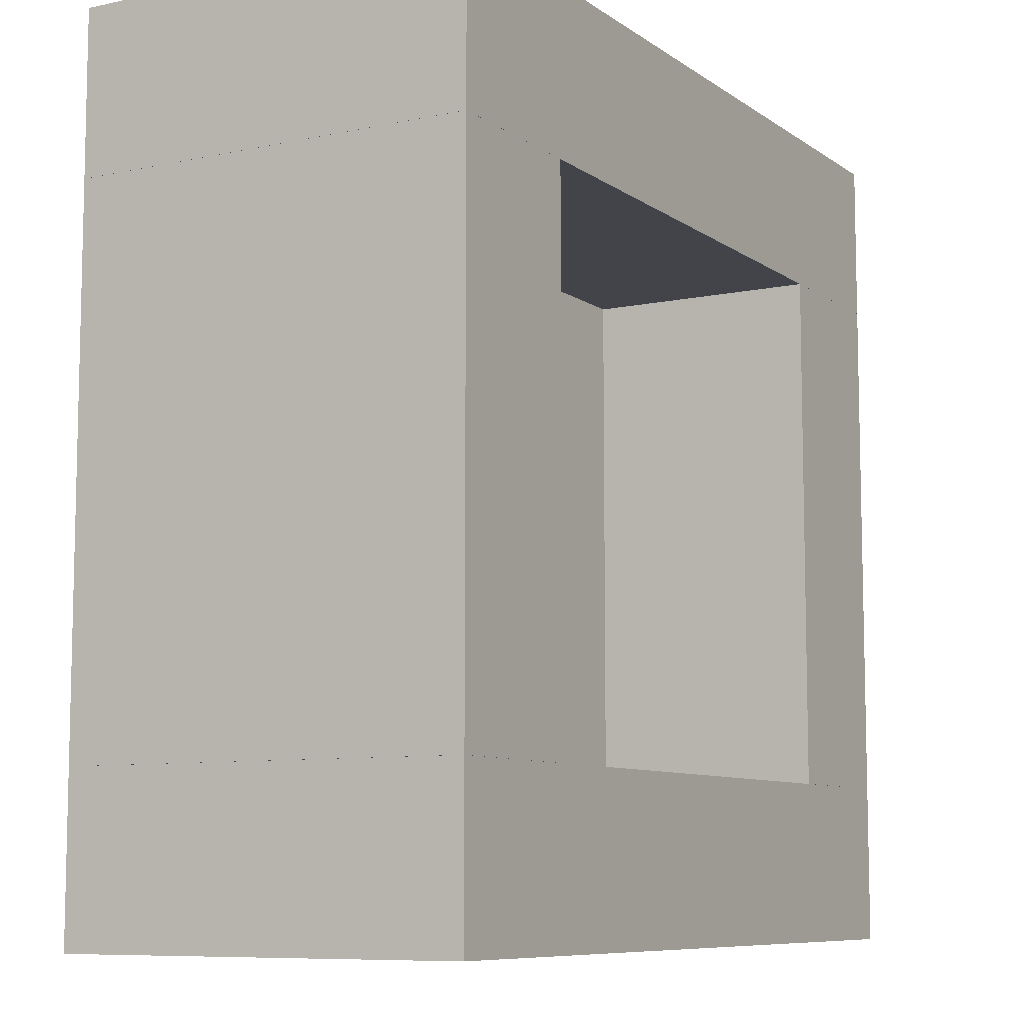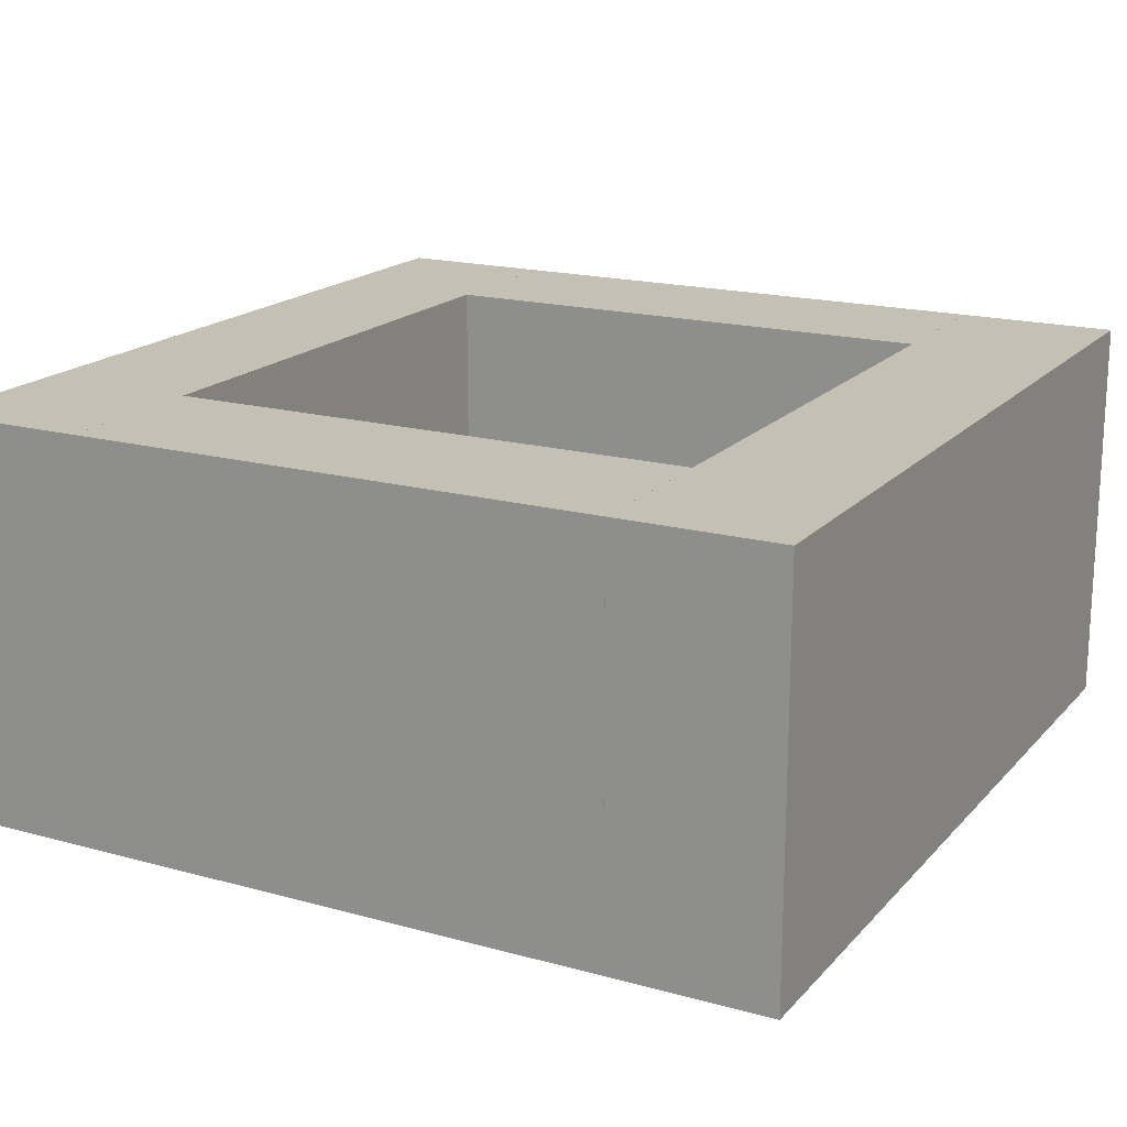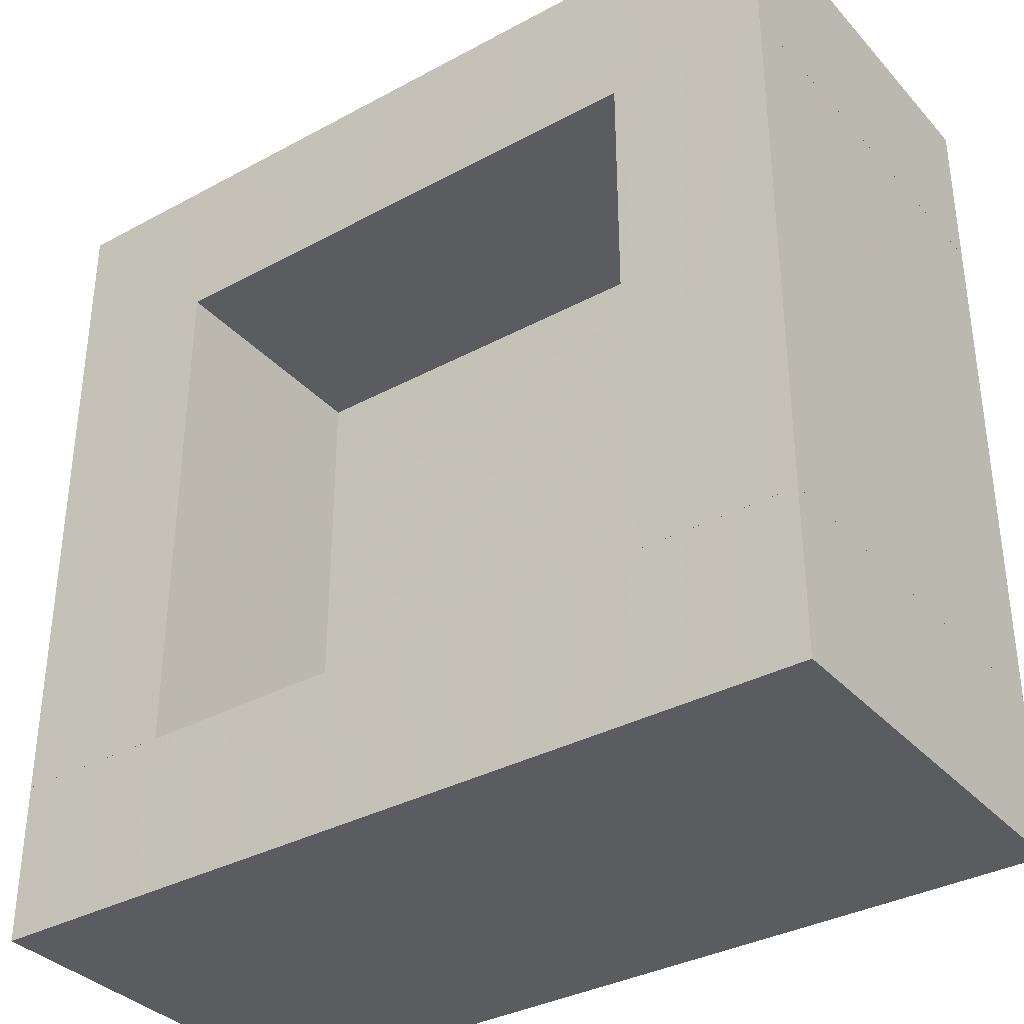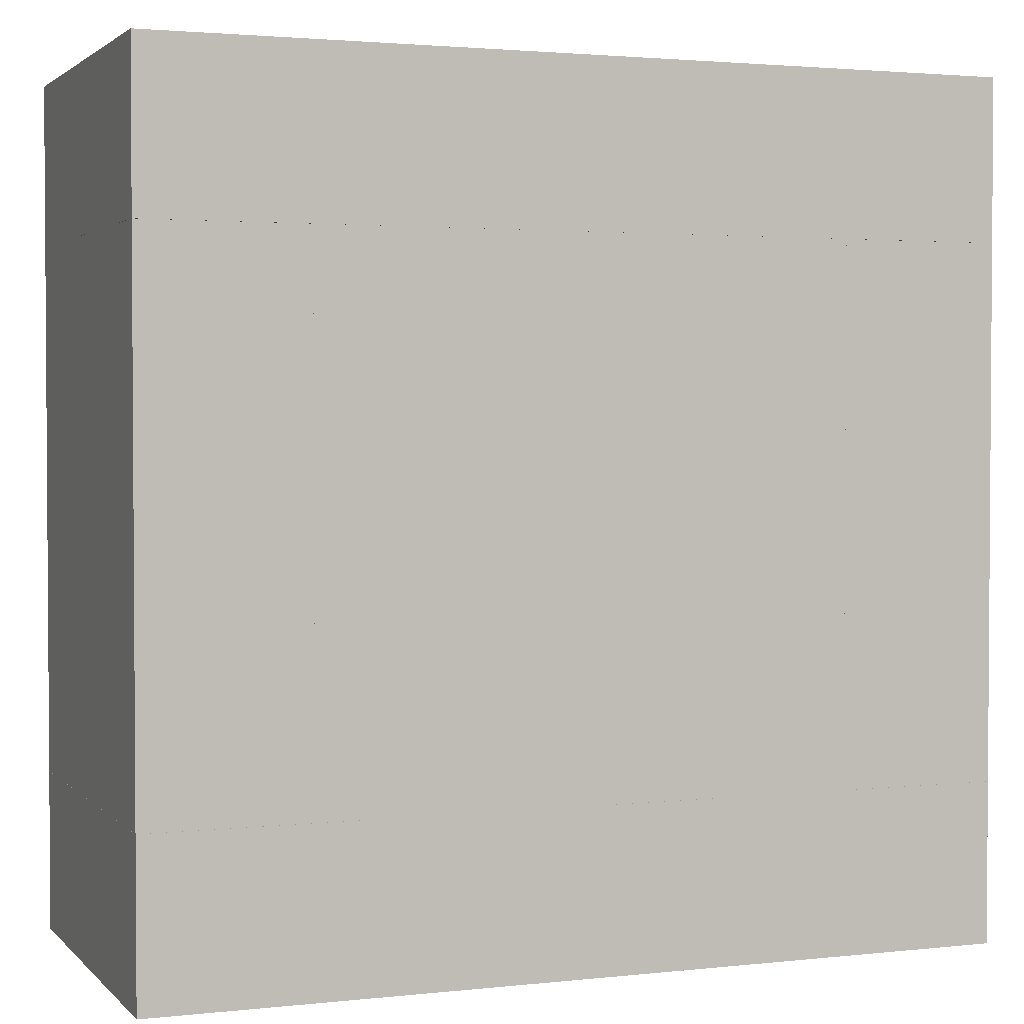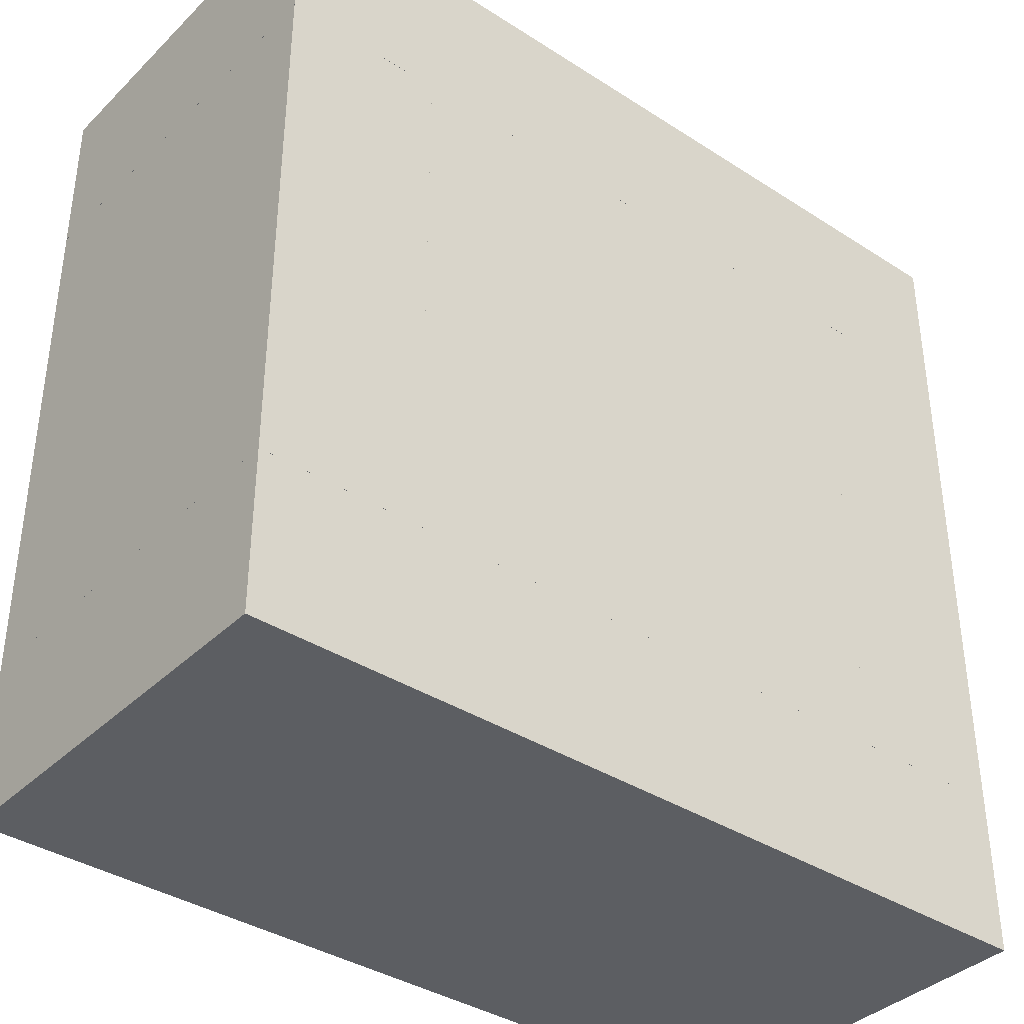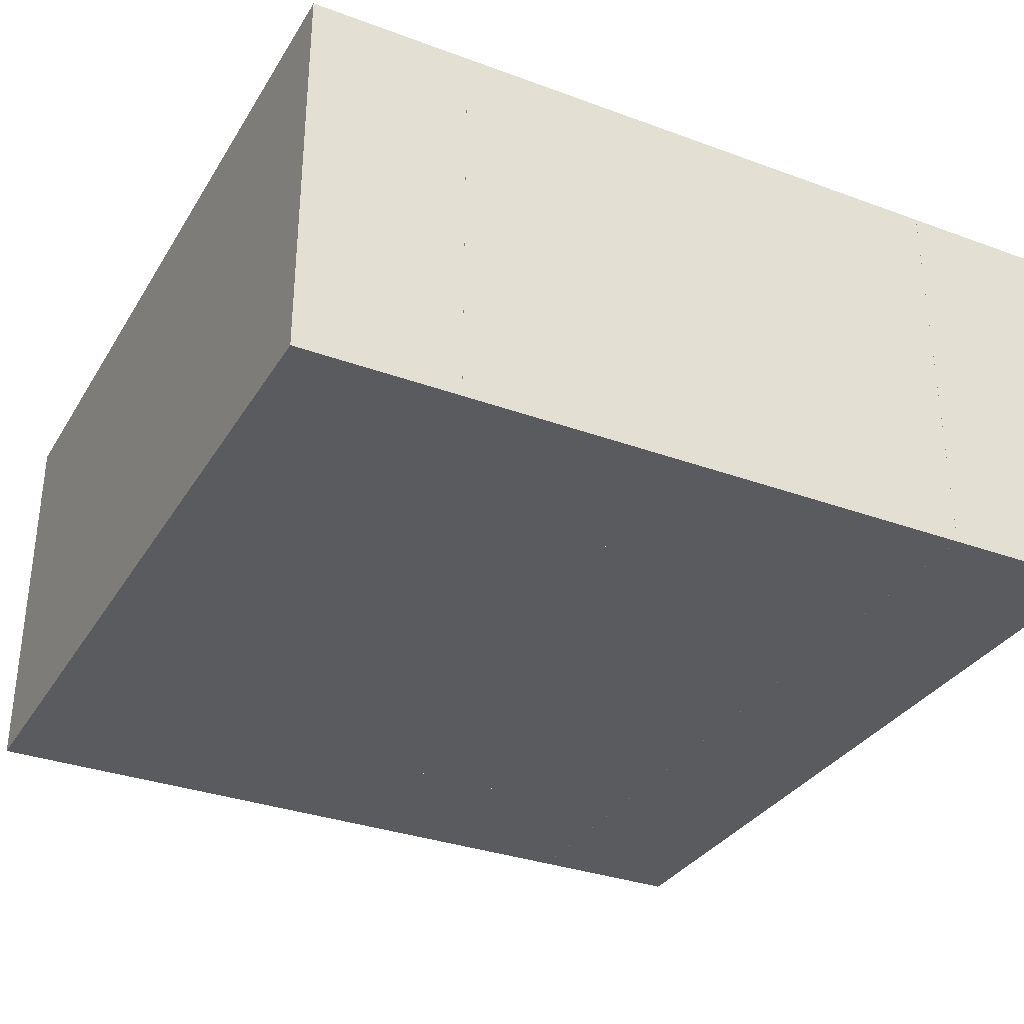
<metadata>
{"format":"obj","ext":"obj","renderer":"f3d","projection":"perspective","resolution":1024,"background":"white","views":[{"elev":-8.5,"azim":119.9,"up":"+Z"},{"elev":18.0,"azim":-61.9,"up":"+Y"},{"elev":-35.1,"azim":-144.3,"up":"+Z"},{"elev":2.3,"azim":-21.1,"up":"+Z"},{"elev":-37.7,"azim":-39.4,"up":"+Z"},{"elev":-32.8,"azim":-116.9,"up":"+Y"}]}
</metadata>
<code>
g Food
v 0.2343 0.1444 0.2343
v -0.2343 0.1444 0.2343
v 0.2343 0.1444 -0.2343
v -0.2343 0.1444 -0.2343
f 2 1 3 4
g Dish
v 0.23 2e-06 -0.23
v 0.37 2e-06 -0.23
v 0.37 2e-06 0.23
v 0.23 2e-06 0.23
v 0.23 0.35 -0.23
v 0.37 0.35 -0.23
v 0.37 0.35 0.23
v 0.23 0.35 0.23
v 0.37 2e-06 0.23
v 0.37 2e-06 0.37
v -0.37 2e-06 0.37
v -0.37 2e-06 0.23
v 0.37 0.35 0.23
v 0.37 0.35 0.37
v -0.37 0.35 0.37
v -0.37 0.35 0.23
v -0.23 2e-06 0.23
v -0.37 2e-06 0.23
v -0.37 2e-06 -0.23
v -0.23 2e-06 -0.23
v -0.23 0.35 0.23
v -0.37 0.35 0.23
v -0.37 0.35 -0.23
v -0.23 0.35 -0.23
v -0.37 2e-06 -0.23
v -0.37 2e-06 -0.37
v 0.37 2e-06 -0.37
v 0.37 2e-06 -0.23
v -0.37 0.35 -0.23
v -0.37 0.35 -0.37
v 0.37 0.35 -0.37
v 0.37 0.35 -0.23
v -0.23 3e-06 0.23
v -0.23 3e-06 -0.23
v 0.23 3e-06 -0.23
v 0.23 3e-06 0.23
v -0.23 0.1336 0.23
v -0.23 0.1336 -0.23
v 0.23 0.1336 -0.23
v 0.23 0.1336 0.23
f 9 10 6 5
f 10 11 7 6
f 11 12 8 7
f 12 9 5 8
f 5 6 7 8
f 12 11 10 9
f 17 18 14 13
f 18 19 15 14
f 19 20 16 15
f 20 17 13 16
f 13 14 15 16
f 20 19 18 17
f 25 26 22 21
f 26 27 23 22
f 27 28 24 23
f 28 25 21 24
f 21 22 23 24
f 28 27 26 25
f 33 34 30 29
f 34 35 31 30
f 35 36 32 31
f 36 33 29 32
f 29 30 31 32
f 36 35 34 33
f 41 42 38 37
f 42 43 39 38
f 43 44 40 39
f 44 41 37 40
f 37 38 39 40
f 44 43 42 41

</code>
